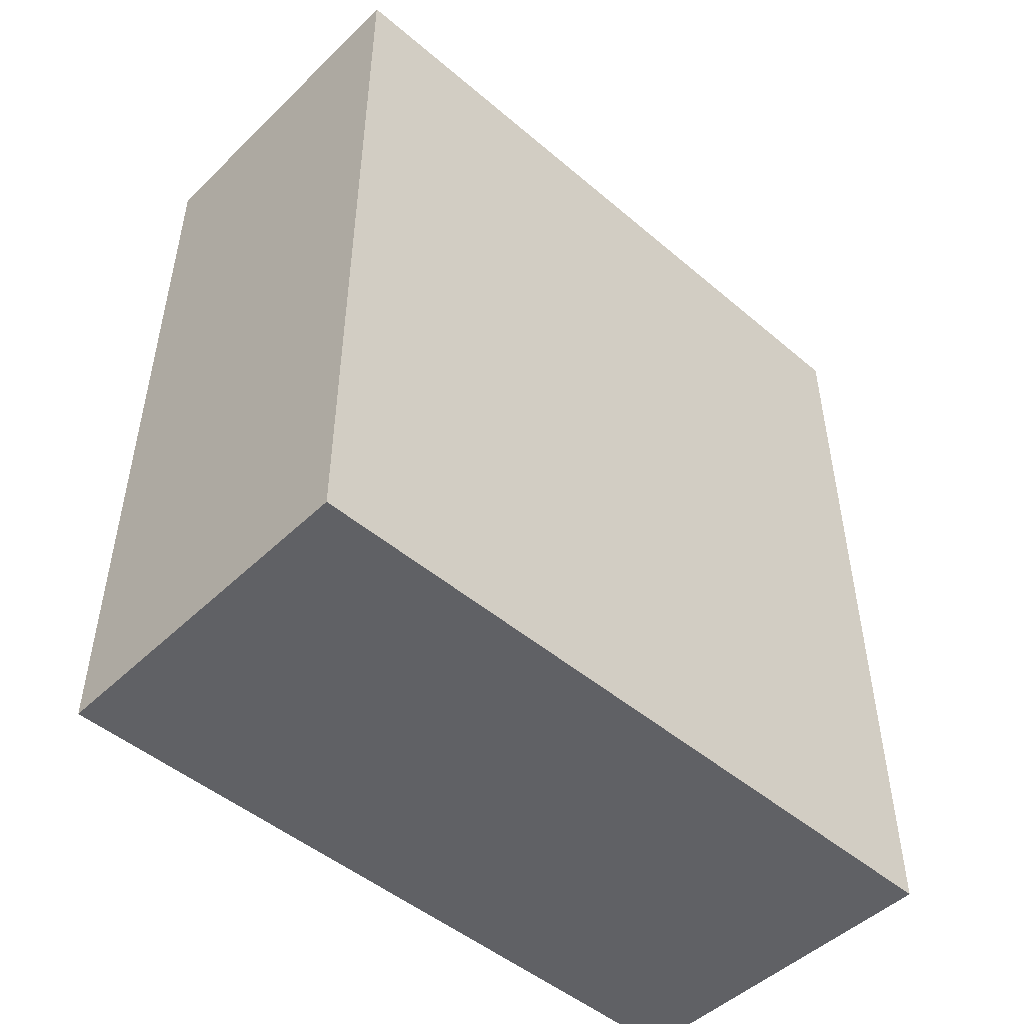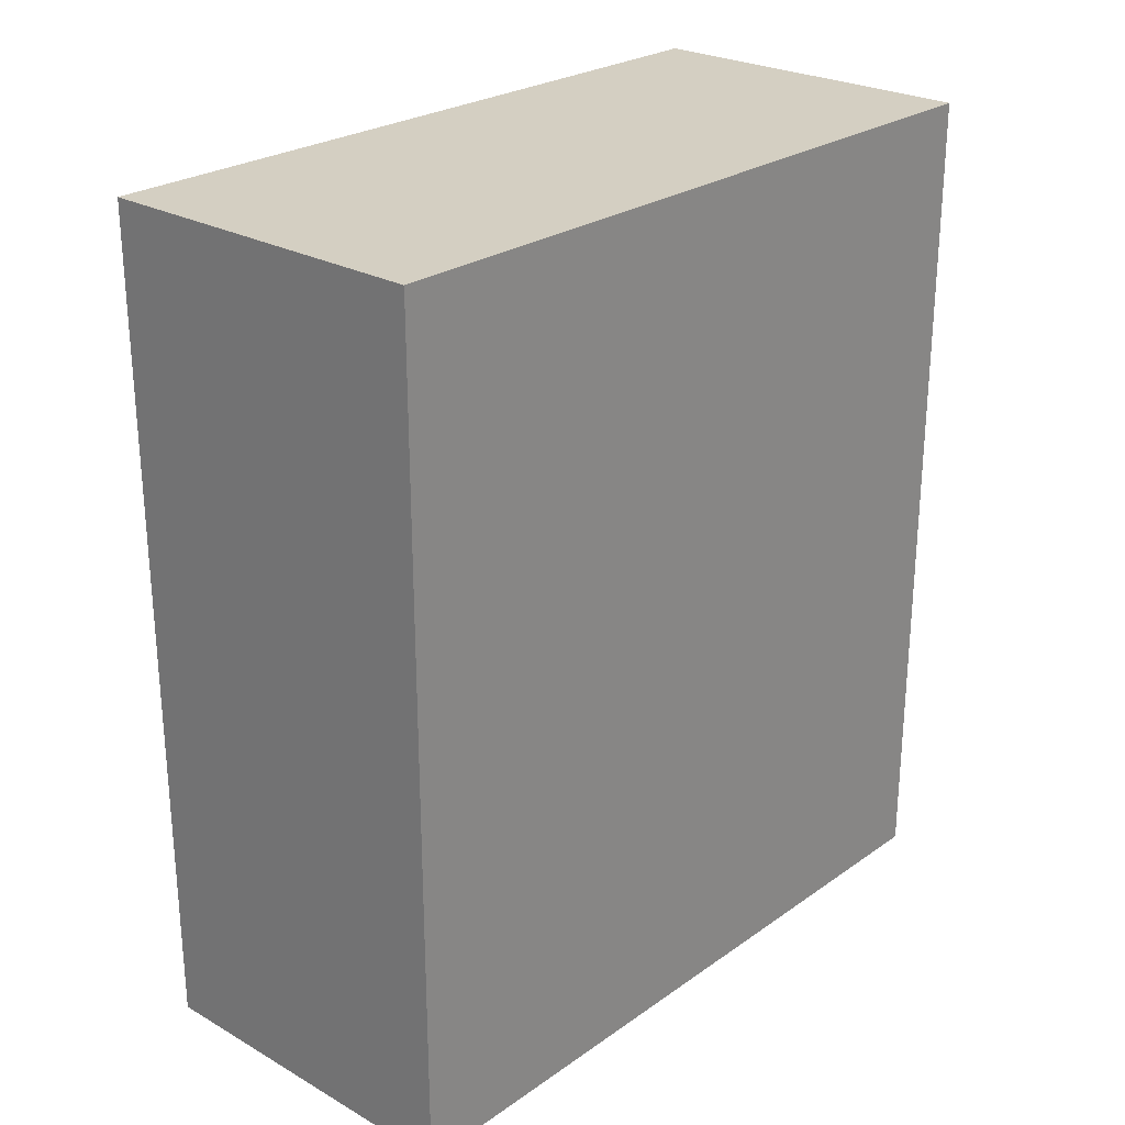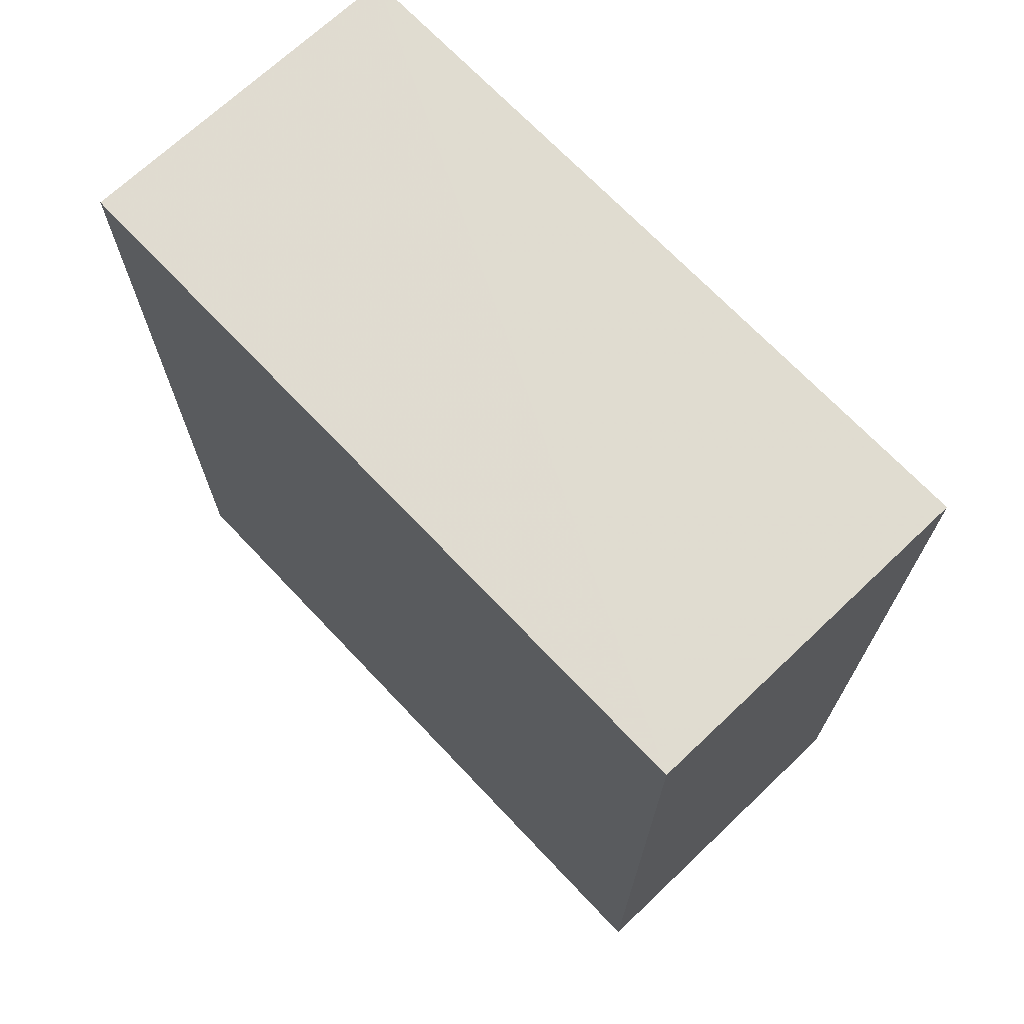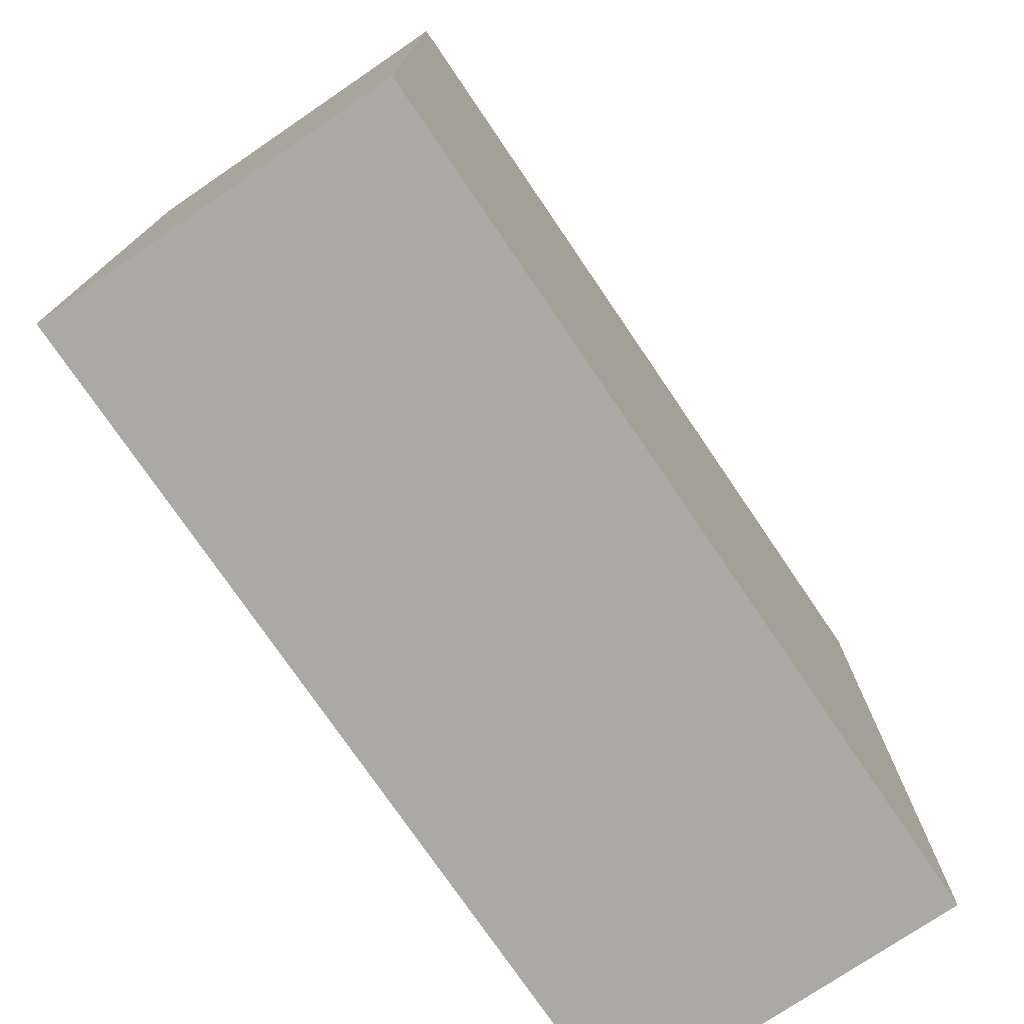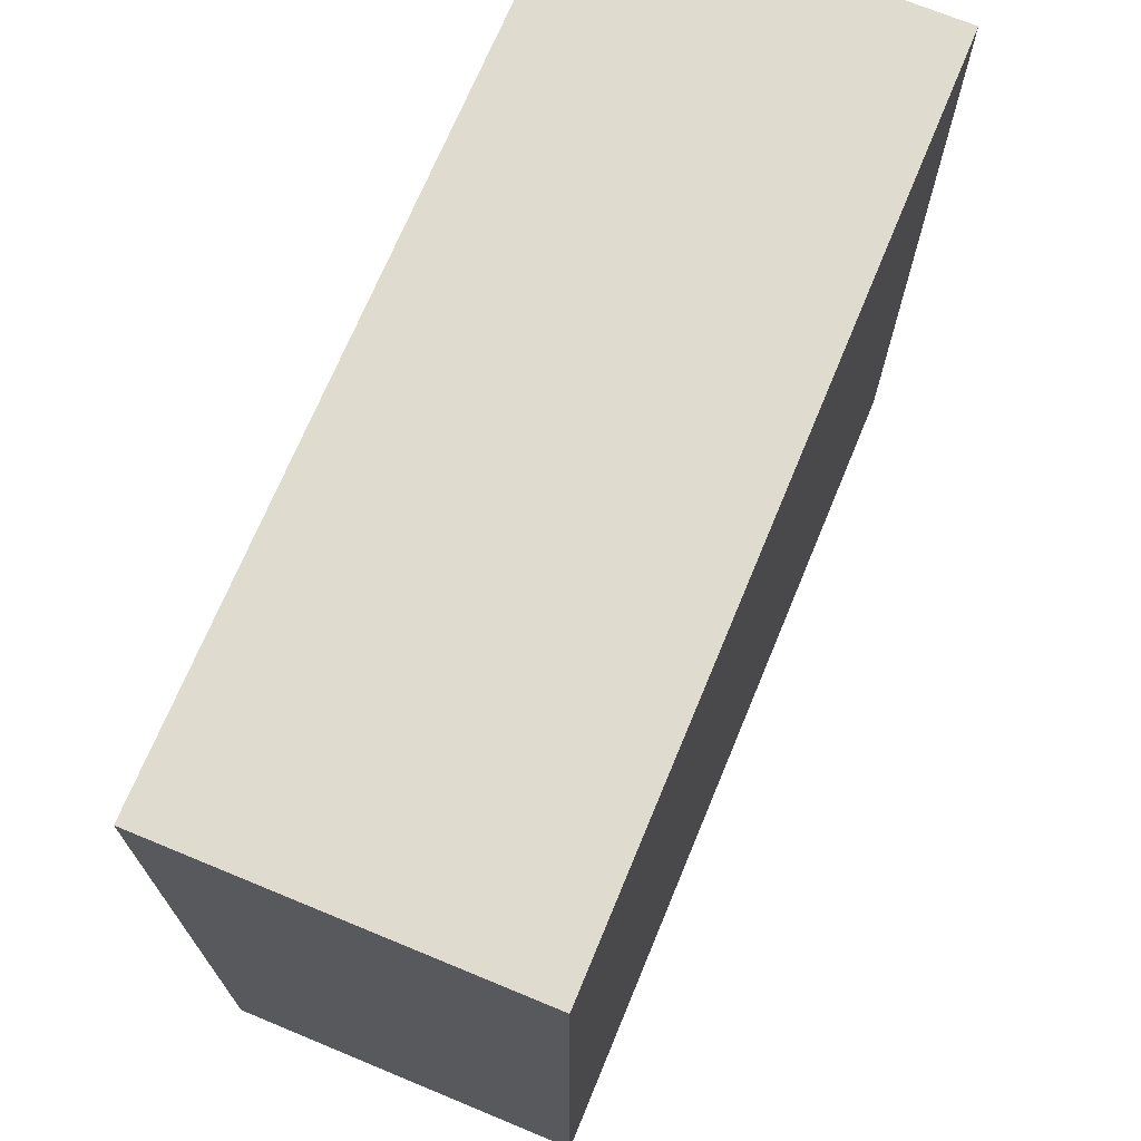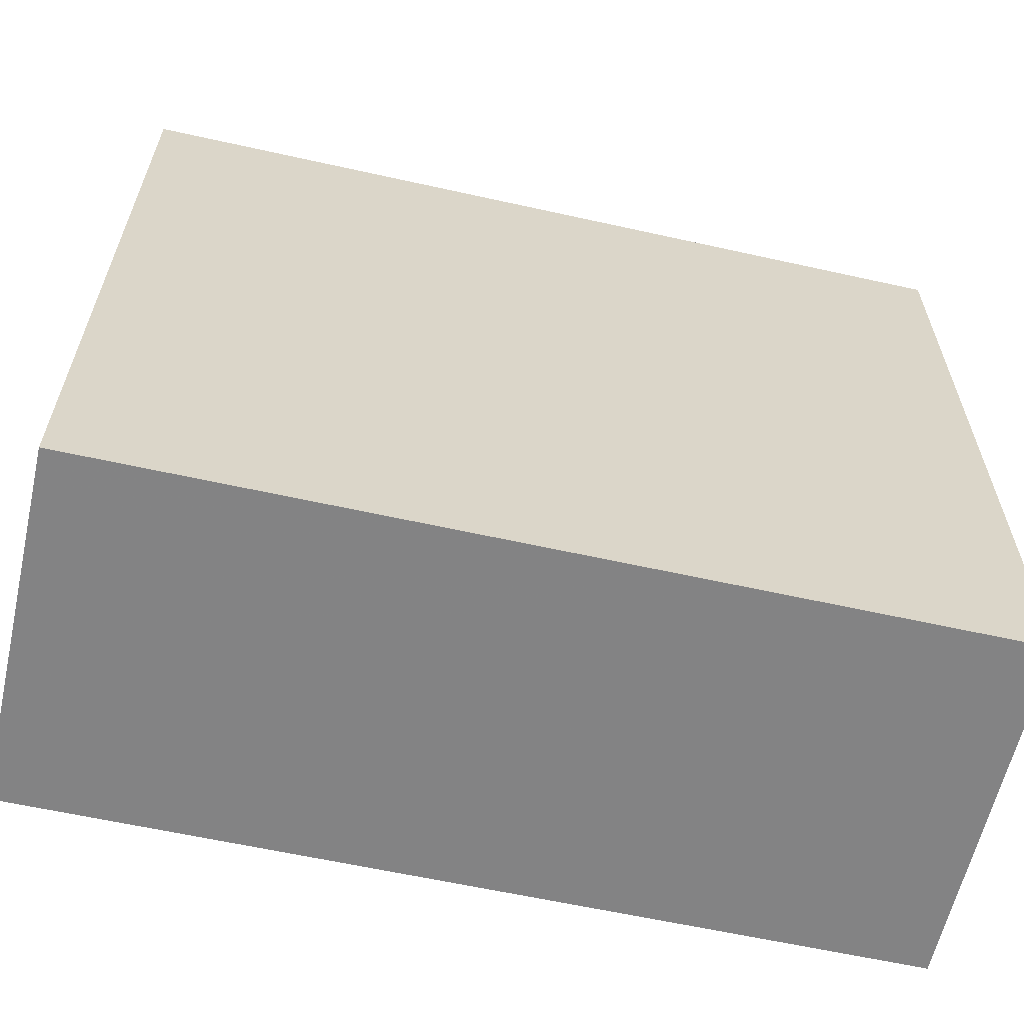
<metadata>
{"format":"obj","ext":"obj","renderer":"f3d","projection":"perspective","resolution":1024,"background":"white","views":[{"elev":-48.7,"azim":-133.3,"up":"+Z"},{"elev":25.6,"azim":-137.9,"up":"+Z"},{"elev":69.8,"azim":136.6,"up":"+Z"},{"elev":-75.6,"azim":-145.8,"up":"+Y"},{"elev":70.4,"azim":22.5,"up":"+Y"},{"elev":-61.2,"azim":77.2,"up":"+Y"}]}
</metadata>
<code>
o 12343
v 2173 1868 7.01
v 2173 1868 7.01
v 2173 1868 7.01
v 2173 1868 7.35
v 2173 1868 7.35
v 2173 1868 7.35
v 2173 1868 7.01
v 2173 1868 7.01
v 2173 1868 7.01
v 2173 1868 7.35
v 2173 1868 7.01
v 2173 1868 7.35
v 2173 1868 7.35
v 2173 1868 7.35
v 2173 1868 7.35
v 2173 1868 7.35
v 2173 1868 7.01
v 2173 1868 7.35
v 2173 1868 7.01
v 2173 1868 7.35
v 2173 1868 7.35
v 2173 1868 7.01
v 2173 1868 7.35
v 2173 1868 7.35
v 2173 1868 7.01
v 2173 1868 7.01
v 2173 1868 7.35
v 2173 1868 7.01
v 2173 1868 7.01
f 1 2 3
f 1 4 5
f 6 2 7
f 8 9 7
f 10 7 11
f 12 13 14
f 14 15 16
f 17 15 18
f 19 20 21
f 22 23 20
f 24 25 26
f 27 28 29

</code>
